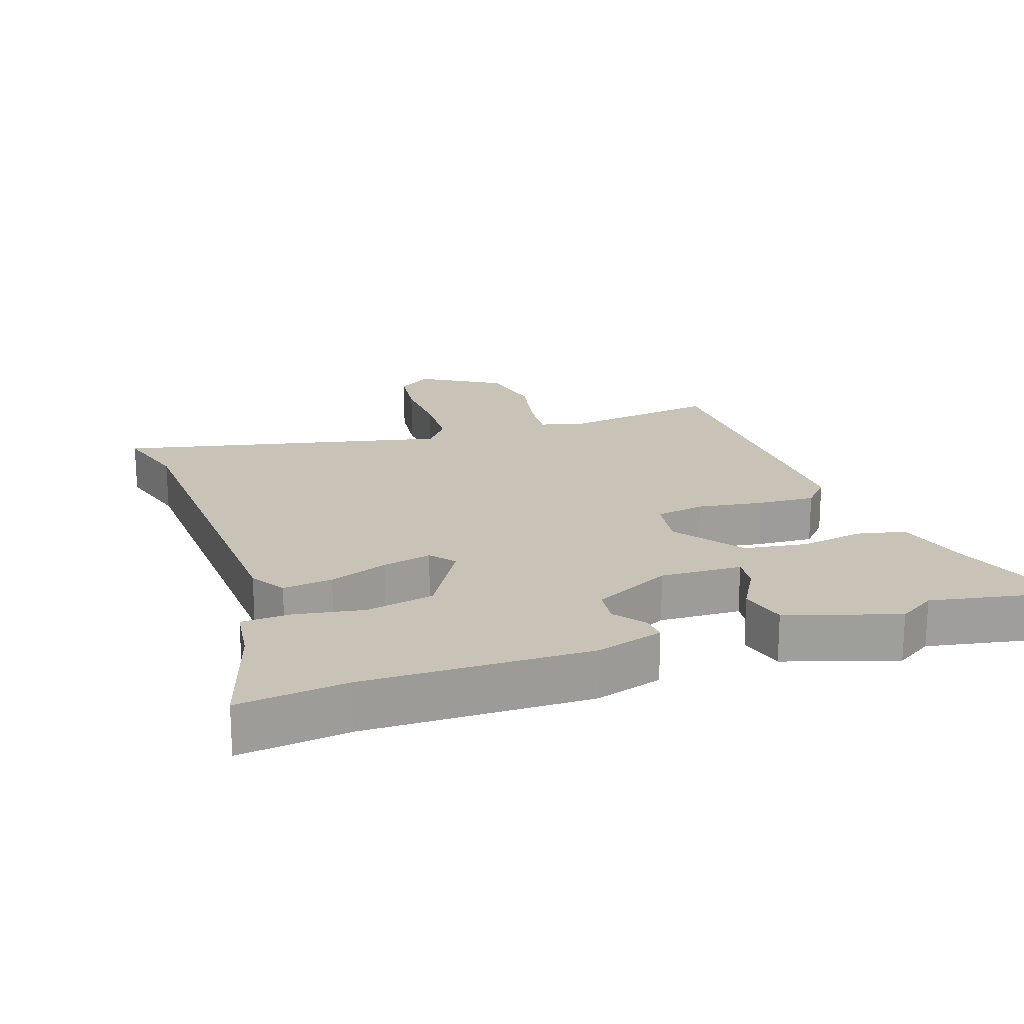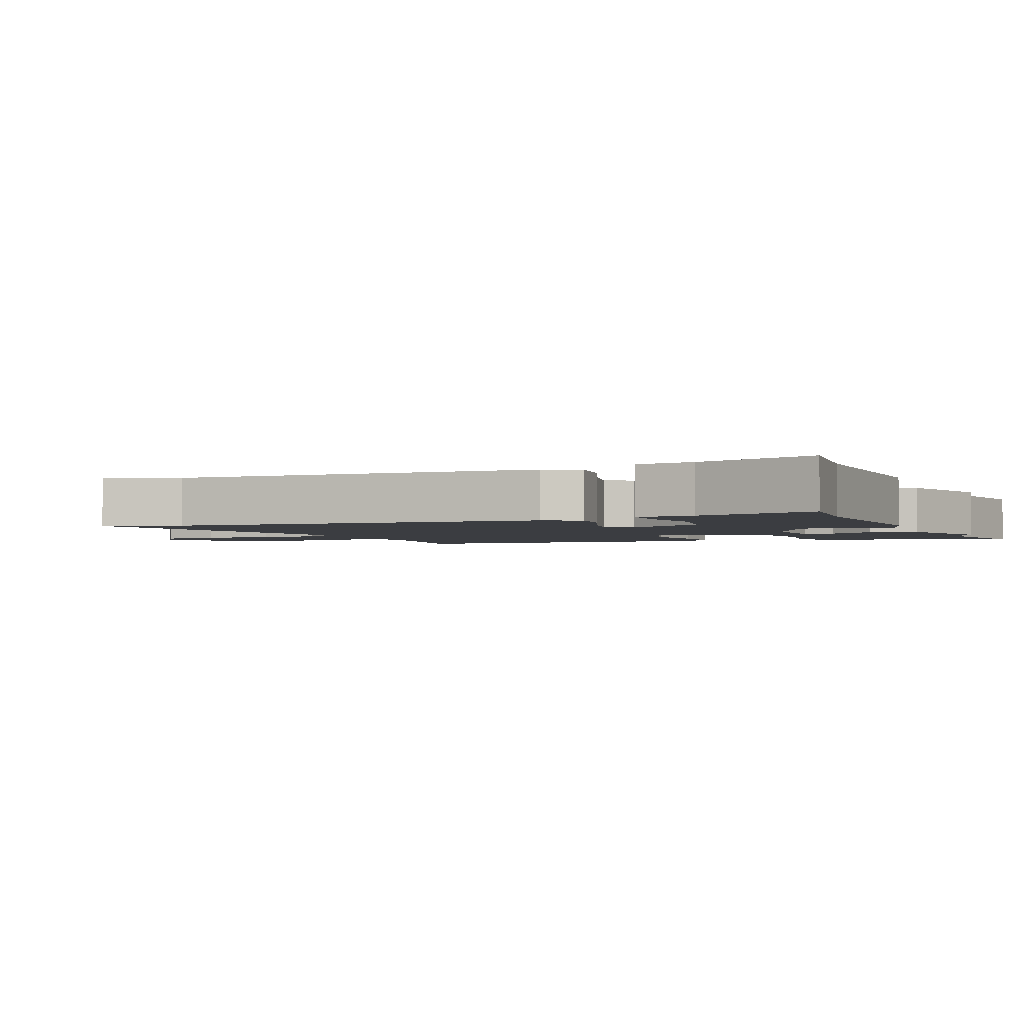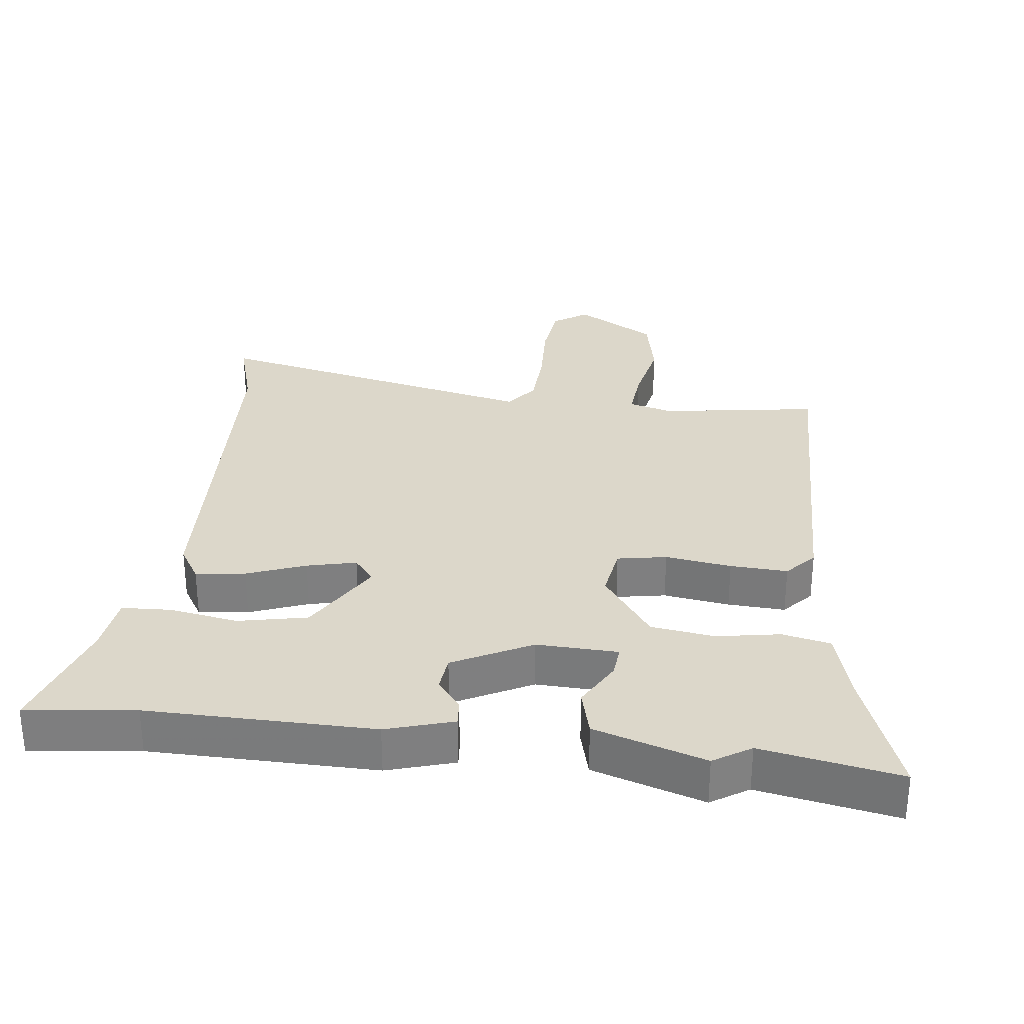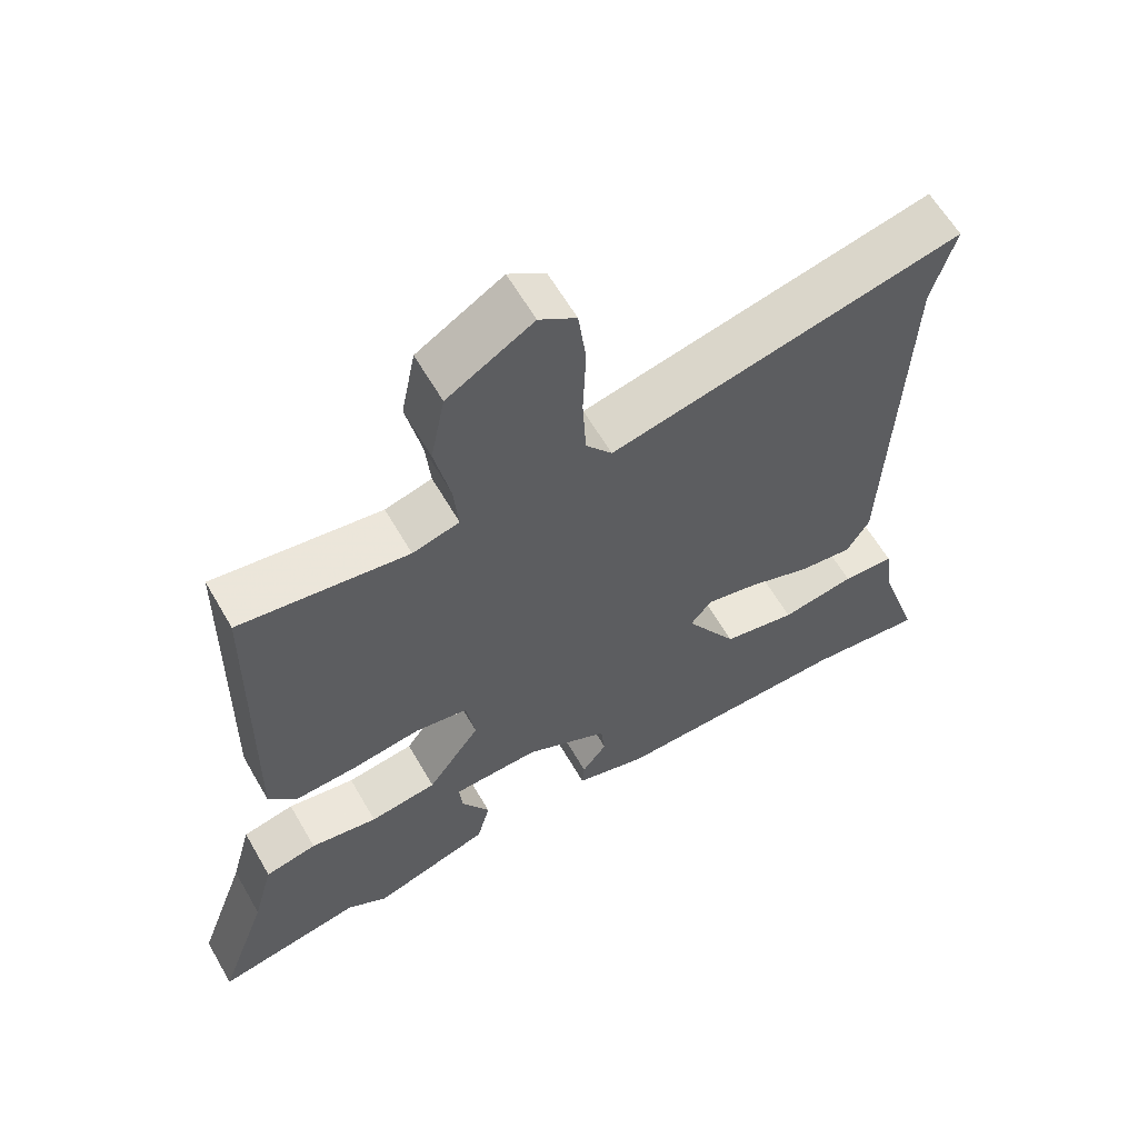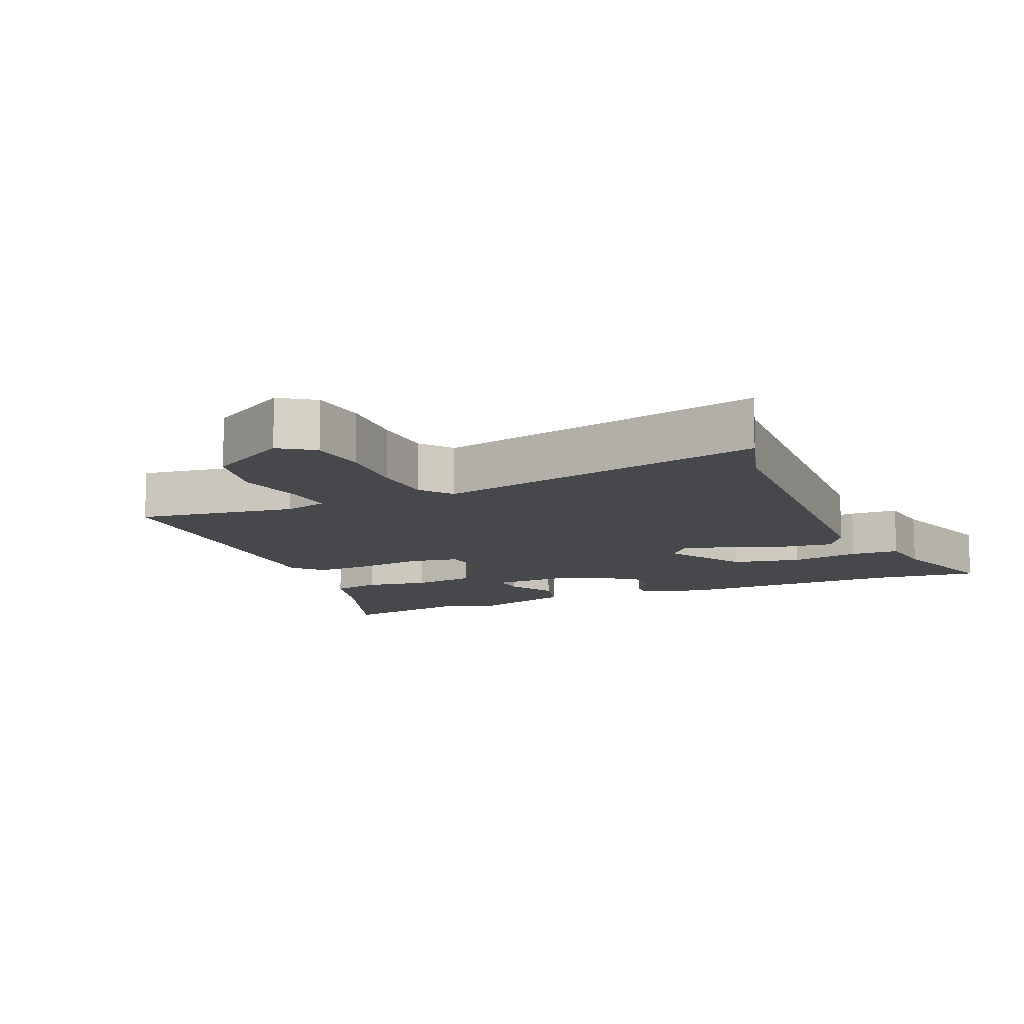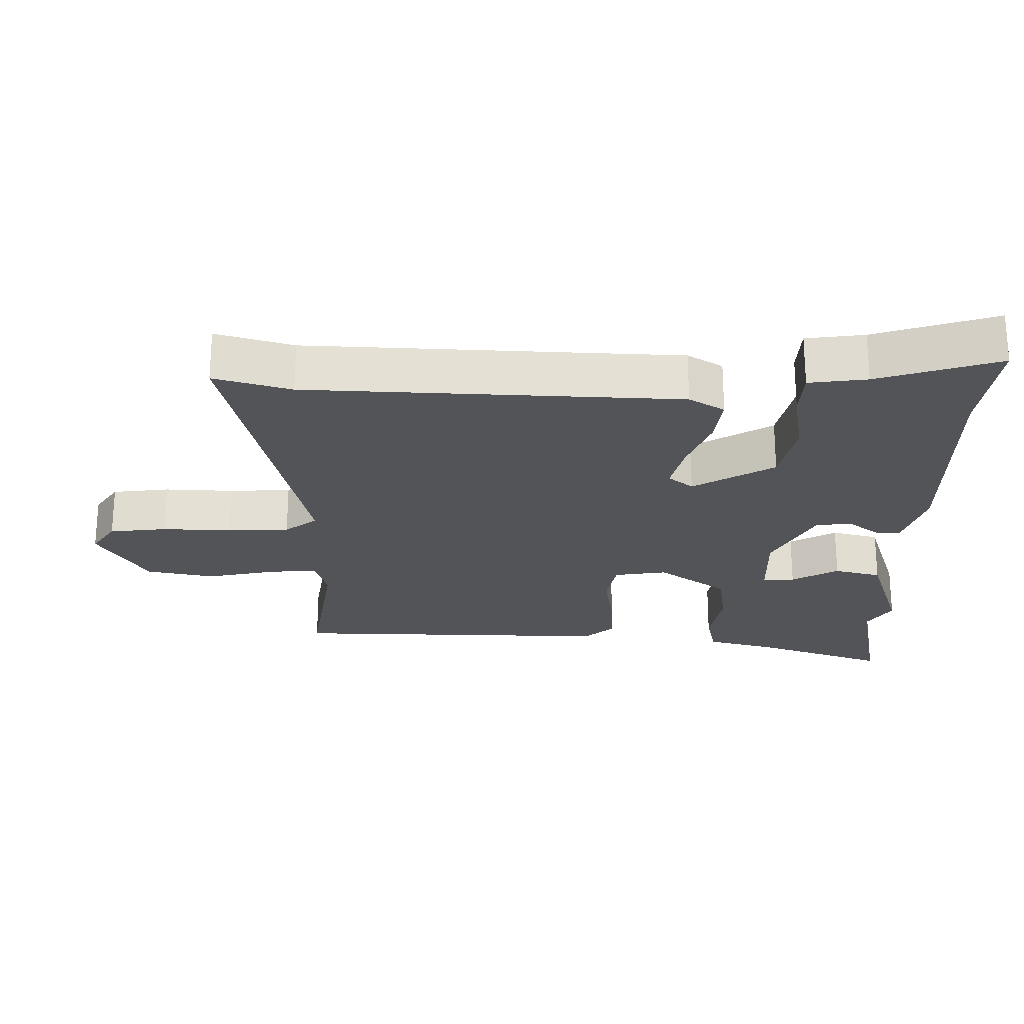
<metadata>
{"format":"obj","ext":"obj","renderer":"f3d","projection":"perspective","resolution":1024,"background":"white","views":[{"elev":19.4,"azim":160.9,"up":"+Y"},{"elev":-2.5,"azim":112.7,"up":"+Y"},{"elev":30.6,"azim":-173.5,"up":"+Y"},{"elev":61.4,"azim":-29.9,"up":"+Z"},{"elev":-11.5,"azim":23.0,"up":"+Y"},{"elev":-23.6,"azim":89.1,"up":"+Y"}]}
</metadata>
<code>
v -0.411 0.07 -0.483
v -0.618 0.07 -0.523
v -0.548 0.07 -0.327
v -0.519 0.07 -0.219
v -0.446 0.07 -0.203
v -0.351 0.07 -0.219
v -0.256 0.07 -0.205
v -0.182 0.07 -0.101
v -0.195 0.07 -0.022
v -0.269 0.07 -0.009
v -0.368 0.07 -0.024
v -0.454 0.07 -0.029
v -0.494 0.07 0.015
v -0.486 0.07 0.504
v -0.249 0.07 0.47
v -0.183 0.07 0.488
v -0.19 0.07 0.562
v -0.212 0.07 0.665
v -0.192 0.07 0.767
v -0.072 0.07 0.839
v -0.02 0.07 0.804
v -0.009 0.07 0.718
v -0.013 0.07 0.613
v -0.008 0.07 0.521
v 0.029 0.07 0.473
v 0.525 0.07 0.586
v 0.492 0.07 0.471
v 0.47 0.07 -0.085
v 0.438 0.07 -0.138
v 0.363 0.07 -0.129
v 0.275 0.07 -0.096
v 0.201 0.07 -0.079
v 0.171 0.07 -0.116
v 0.244 0.07 -0.237
v 0.347 0.07 -0.258
v 0.451 0.07 -0.24
v 0.524 0.07 -0.243
v 0.536 0.07 -0.33
v 0.595 0.07 -0.511
v 0.431 0.07 -0.492
v 0.093 0.07 -0.498
v -0.008 0.07 -0.468
v -0.005 0.07 -0.43
v 0.03 0.07 -0.384
v 0.024 0.07 -0.33
v -0.094 0.07 -0.27
v -0.216 0.07 -0.275
v -0.211 0.07 -0.323
v -0.171 0.07 -0.393
v -0.189 0.07 -0.464
v -0.355 0.07 -0.518
v -0.411 0 -0.483
v -0.618 0 -0.523
v -0.548 0 -0.327
v -0.519 0 -0.219
v -0.446 0 -0.203
v -0.351 0 -0.219
v -0.256 0 -0.205
v -0.182 0 -0.101
v -0.195 0 -0.022
v -0.269 0 -0.009
v -0.368 0 -0.024
v -0.454 0 -0.029
v -0.494 0 0.015
v -0.486 0 0.504
v -0.249 0 0.47
v -0.183 0 0.488
v -0.19 0 0.562
v -0.212 0 0.665
v -0.192 0 0.767
v -0.072 0 0.839
v -0.02 0 0.804
v -0.009 0 0.718
v -0.013 0 0.613
v -0.008 0 0.521
v 0.029 0 0.473
v 0.525 0 0.586
v 0.492 0 0.471
v 0.47 0 -0.085
v 0.438 0 -0.138
v 0.363 0 -0.129
v 0.275 0 -0.096
v 0.201 0 -0.079
v 0.171 0 -0.116
v 0.244 0 -0.237
v 0.347 0 -0.258
v 0.451 0 -0.24
v 0.524 0 -0.243
v 0.536 0 -0.33
v 0.595 0 -0.511
v 0.431 0 -0.492
v 0.093 0 -0.498
v -0.008 0 -0.468
v -0.005 0 -0.43
v 0.03 0 -0.384
v 0.024 0 -0.33
v -0.094 0 -0.27
v -0.216 0 -0.275
v -0.211 0 -0.323
v -0.171 0 -0.393
v -0.189 0 -0.464
v -0.355 0 -0.518
f 50 51 1
f 49 50 1
f 48 49 1
f 1 2 3
f 48 1 3
f 47 48 3
f 42 43 44
f 41 42 44
f 40 41 44
f 40 44 45
f 39 40 45
f 38 39 45
f 37 38 45
f 36 37 45
f 35 36 45
f 34 35 45 46
f 29 30 31
f 28 29 31
f 27 28 31
f 27 31 32
f 26 27 32
f 25 26 32
f 24 25 32 33
f 21 22 23
f 20 21 23
f 19 20 23
f 18 19 23
f 17 18 23
f 16 17 23 24
f 15 16 24 33
f 13 14 15
f 12 13 15
f 11 12 15
f 10 11 15
f 9 10 15
f 33 34 46
f 15 33 46
f 9 15 46
f 8 9 46
f 4 5 6
f 3 4 6
f 47 3 6
f 7 8 46 47
f 6 7 47
f 52 102 101
f 52 101 100
f 52 100 99
f 54 53 52
f 54 52 99
f 54 99 98
f 95 94 93
f 95 93 92
f 95 92 91
f 96 95 91
f 96 91 90
f 96 90 89
f 96 89 88
f 96 88 87
f 96 87 86
f 97 96 86 85
f 82 81 80
f 82 80 79
f 82 79 78
f 83 82 78
f 83 78 77
f 83 77 76
f 84 83 76 75
f 74 73 72
f 74 72 71
f 74 71 70
f 74 70 69
f 74 69 68
f 75 74 68 67
f 84 75 67 66
f 66 65 64
f 66 64 63
f 66 63 62
f 66 62 61
f 66 61 60
f 97 85 84
f 97 84 66
f 97 66 60
f 97 60 59
f 57 56 55
f 57 55 54
f 57 54 98
f 98 97 59 58
f 98 58 57
f 1 52 53 2
f 2 53 54 3
f 3 54 55 4
f 4 55 56 5
f 5 56 57 6
f 6 57 58 7
f 7 58 59 8
f 8 59 60 9
f 9 60 61 10
f 10 61 62 11
f 11 62 63 12
f 12 63 64 13
f 13 64 65 14
f 14 65 66 15
f 15 66 67 16
f 16 67 68 17
f 17 68 69 18
f 18 69 70 19
f 19 70 71 20
f 20 71 72 21
f 21 72 73 22
f 22 73 74 23
f 23 74 75 24
f 24 75 76 25
f 25 76 77 26
f 26 77 78 27
f 27 78 79 28
f 28 79 80 29
f 29 80 81 30
f 30 81 82 31
f 31 82 83 32
f 32 83 84 33
f 33 84 85 34
f 34 85 86 35
f 35 86 87 36
f 36 87 88 37
f 37 88 89 38
f 38 89 90 39
f 39 90 91 40
f 40 91 92 41
f 41 92 93 42
f 42 93 94 43
f 43 94 95 44
f 44 95 96 45
f 45 96 97 46
f 46 97 98 47
f 47 98 99 48
f 48 99 100 49
f 49 100 101 50
f 50 101 102 51
f 51 102 52 1

</code>
